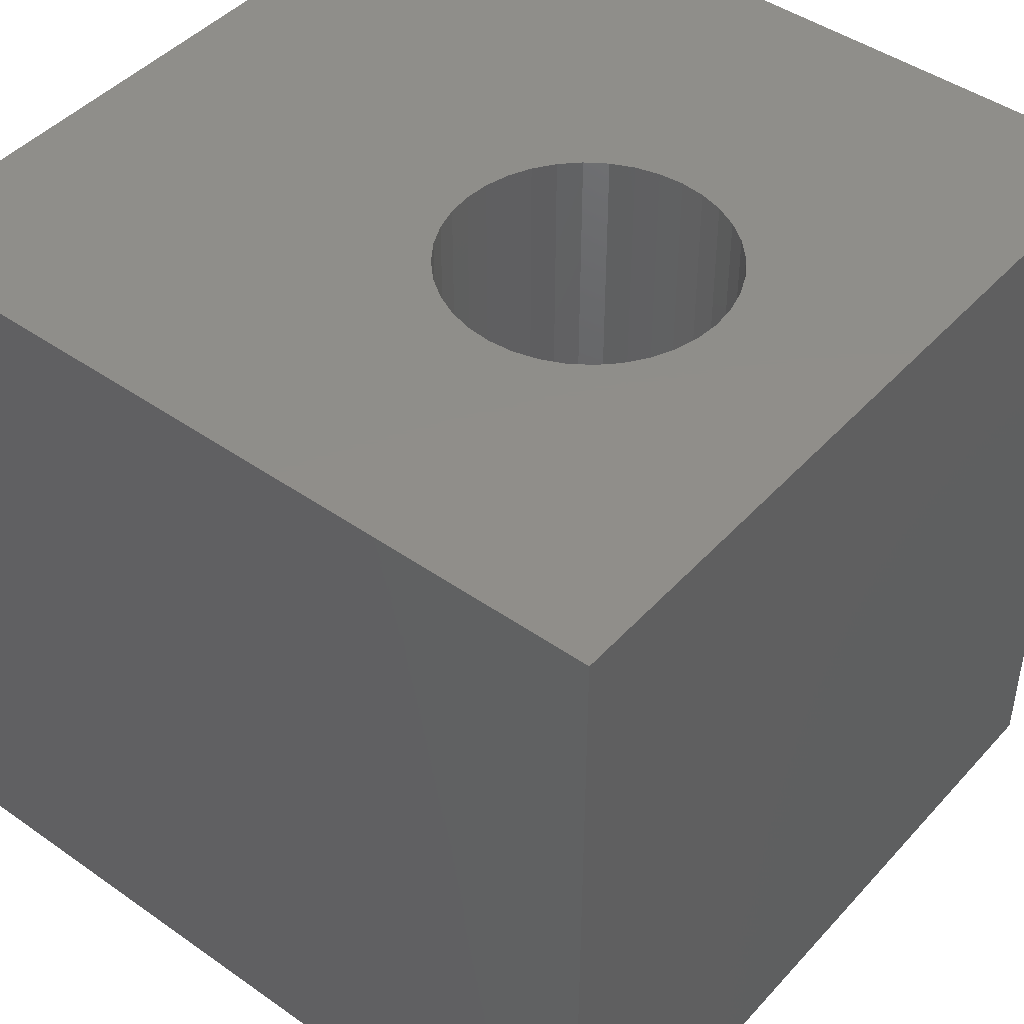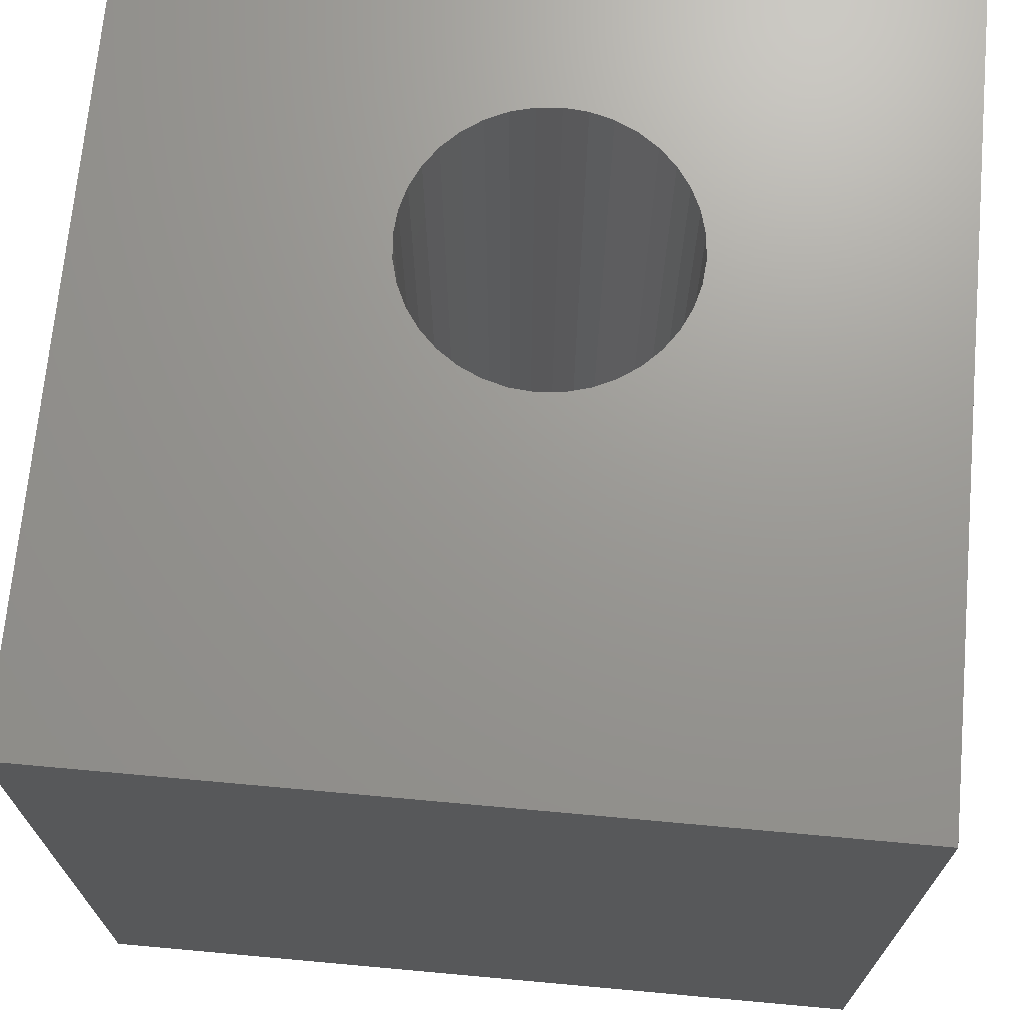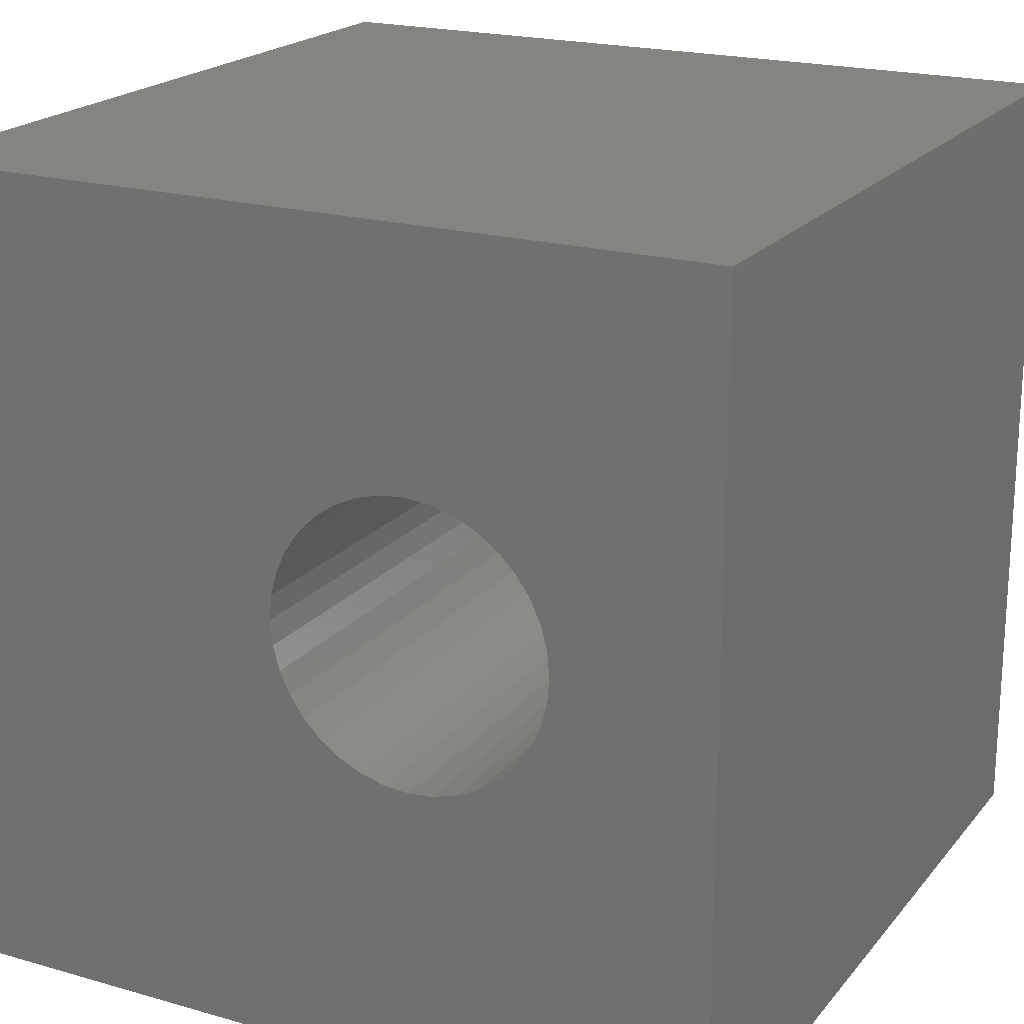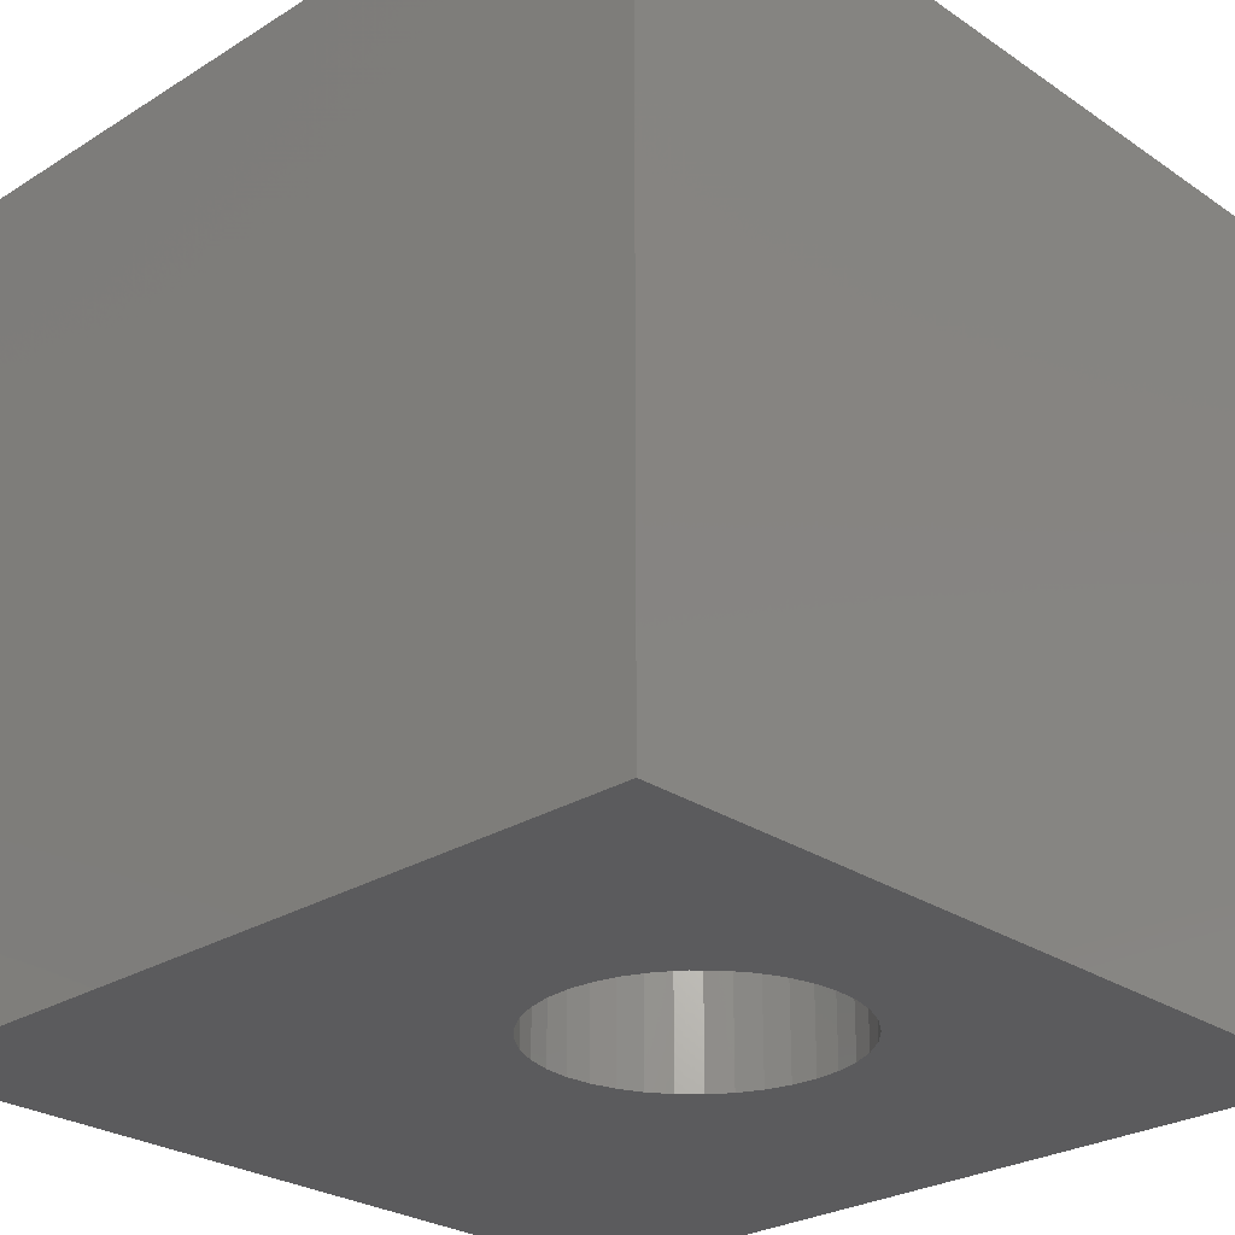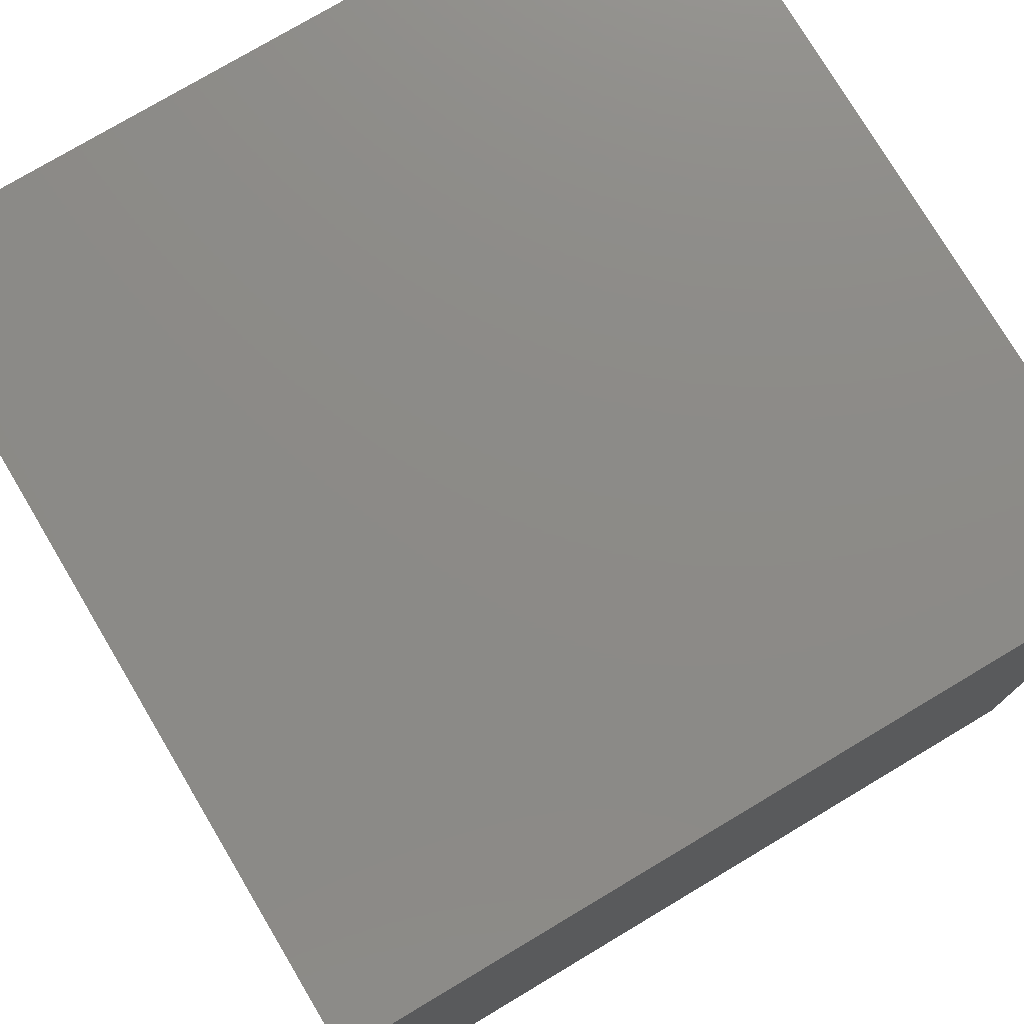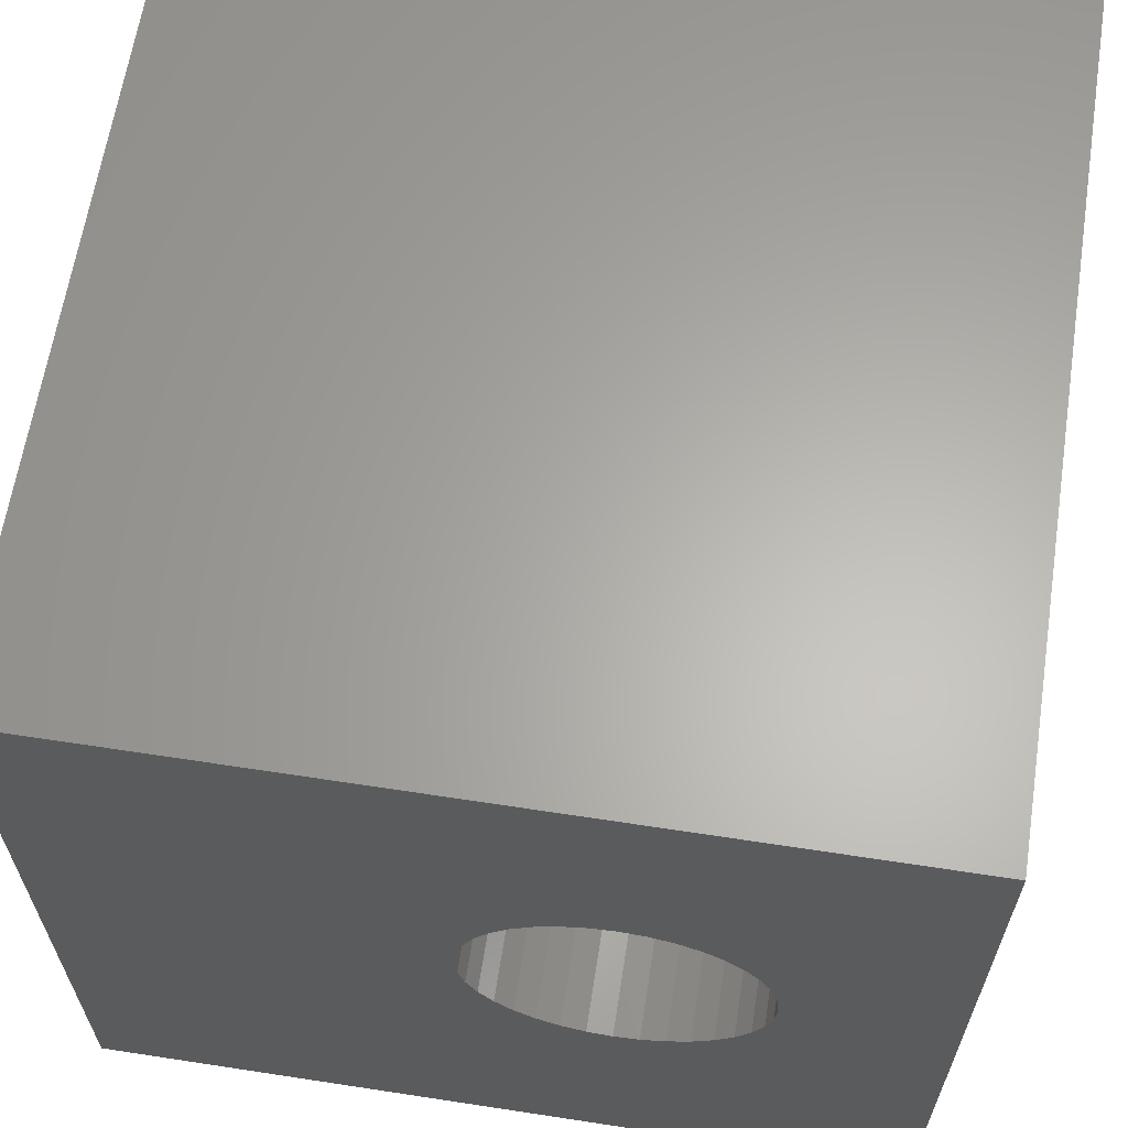
<metadata>
{"format":"stl","ext":"stl","renderer":"f3d","projection":"perspective","resolution":1024,"background":"white","views":[{"elev":45.1,"azim":-140.9,"up":"+Z"},{"elev":70.1,"azim":95.2,"up":"+Z"},{"elev":20.3,"azim":-152.4,"up":"+Y"},{"elev":-27.0,"azim":-136.2,"up":"+Z"},{"elev":76.7,"azim":-120.8,"up":"+Y"},{"elev":63.4,"azim":-171.2,"up":"+Y"}]}
</metadata>
<code>
# stl→obj: 80 verts, 160 faces
v 0 10 10
v 0 10 0
v 0 0 10
v 0 0 0
v 5.305 5.887 10
v 5.383 5.595 10
v 10 10 10
v 5.409 5.294 10
v 10 0 10
v 5.383 4.993 10
v 5.305 4.702 10
v 3.375 3.588 10
v 3.083 3.666 10
v 2.348 4.18 10
v 2.175 4.428 10
v 2.047 4.702 10
v 2.175 6.161 10
v 2.348 6.409 10
v 4.79 3.967 10
v 4.543 3.793 10
v 2.81 3.793 10
v 2.562 3.967 10
v 5.177 4.428 10
v 5.004 4.18 10
v 4.269 3.666 10
v 3.977 3.588 10
v 3.676 3.561 10
v 2.047 5.887 10
v 1.969 4.993 10
v 1.943 5.294 10
v 1.969 5.595 10
v 2.562 6.622 10
v 2.81 6.795 10
v 3.083 6.923 10
v 3.977 7.001 10
v 3.676 7.028 10
v 3.375 7.001 10
v 4.269 6.923 10
v 4.543 6.795 10
v 4.79 6.622 10
v 5.004 6.409 10
v 5.177 6.161 10
v 10 10 0
v 10 0 0
v 1.969 4.993 0
v 1.943 5.294 0
v 2.047 4.702 0
v 2.175 4.428 0
v 2.348 4.18 0
v 5.004 6.409 0
v 4.79 6.622 0
v 4.543 6.795 0
v 2.562 3.967 0
v 2.81 3.793 0
v 3.083 3.666 0
v 4.269 3.666 0
v 4.543 3.793 0
v 4.269 6.923 0
v 3.977 7.001 0
v 3.676 7.028 0
v 3.375 7.001 0
v 3.083 6.923 0
v 2.81 6.795 0
v 2.562 6.622 0
v 2.348 6.409 0
v 2.175 6.161 0
v 2.047 5.887 0
v 1.969 5.595 0
v 3.375 3.588 0
v 3.676 3.561 0
v 3.977 3.588 0
v 5.383 5.595 0
v 5.305 5.887 0
v 5.177 6.161 0
v 4.79 3.967 0
v 5.004 4.18 0
v 5.177 4.428 0
v 5.305 4.702 0
v 5.383 4.993 0
v 5.409 5.294 0
f 1 2 3
f 3 2 4
f 5 6 7
f 7 6 8
f 7 8 9
f 9 8 10
f 9 10 11
f 3 12 13
f 14 15 3
f 3 15 16
f 17 18 1
f 9 19 20
f 13 21 3
f 3 21 22
f 3 22 14
f 11 23 9
f 9 23 24
f 9 24 19
f 20 25 9
f 9 25 26
f 9 26 3
f 3 26 27
f 3 27 12
f 17 1 28
f 16 29 3
f 3 29 30
f 3 30 1
f 1 30 31
f 1 31 28
f 18 32 1
f 1 32 33
f 1 33 34
f 35 7 36
f 36 7 1
f 36 1 37
f 37 1 34
f 35 38 7
f 7 38 39
f 7 39 40
f 40 41 7
f 7 41 42
f 7 42 5
f 43 7 44
f 44 7 9
f 45 4 46
f 46 4 2
f 45 47 4
f 4 47 48
f 4 48 49
f 50 51 43
f 43 51 52
f 49 53 4
f 4 53 54
f 4 54 55
f 56 57 44
f 52 58 43
f 43 58 59
f 43 59 2
f 2 59 60
f 60 61 2
f 2 61 62
f 2 62 63
f 63 64 2
f 2 64 65
f 2 65 66
f 66 67 2
f 2 67 68
f 2 68 46
f 55 69 4
f 4 69 70
f 4 70 44
f 44 70 71
f 44 71 56
f 72 73 43
f 43 73 74
f 43 74 50
f 57 75 44
f 44 75 76
f 44 76 77
f 77 78 44
f 44 78 79
f 44 79 43
f 43 79 80
f 43 80 72
f 7 43 1
f 1 43 2
f 44 9 4
f 4 9 3
f 79 8 80
f 80 8 6
f 80 6 72
f 72 6 5
f 72 5 73
f 73 5 42
f 73 42 74
f 74 42 41
f 74 41 50
f 50 41 40
f 50 40 51
f 51 40 39
f 51 39 52
f 52 39 38
f 52 38 58
f 58 38 35
f 58 35 59
f 59 35 36
f 59 36 60
f 60 36 37
f 60 37 61
f 61 37 34
f 61 34 62
f 62 34 33
f 62 33 63
f 63 33 32
f 63 32 64
f 64 32 18
f 64 18 65
f 65 18 17
f 65 17 66
f 66 17 28
f 66 28 67
f 67 28 31
f 67 31 68
f 68 31 30
f 68 30 46
f 46 30 29
f 46 29 45
f 45 29 16
f 45 16 47
f 47 16 15
f 47 15 48
f 48 15 14
f 48 14 49
f 49 14 22
f 49 22 53
f 53 22 21
f 53 21 54
f 54 21 13
f 54 13 55
f 55 13 12
f 55 12 69
f 69 12 27
f 69 27 70
f 70 27 26
f 70 26 71
f 71 26 25
f 71 25 56
f 56 25 20
f 56 20 57
f 57 20 19
f 57 19 75
f 75 19 24
f 75 24 76
f 76 24 23
f 76 23 77
f 77 23 11
f 77 11 78
f 78 11 10
f 78 10 79
f 79 10 8

</code>
